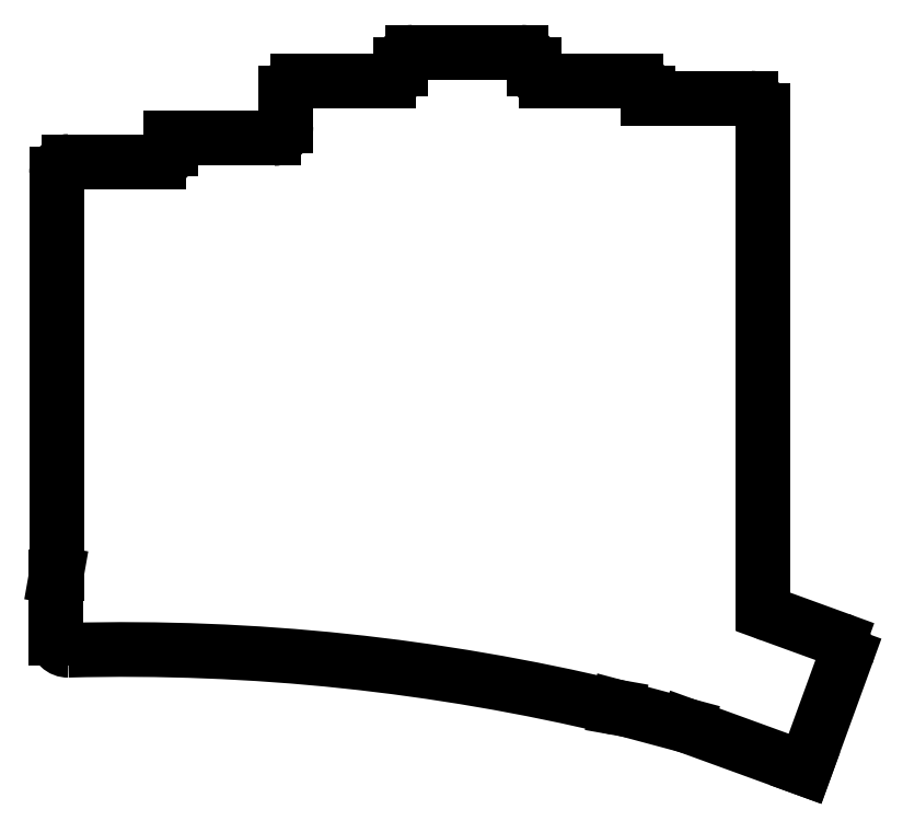
<metadata>
{"format":"dxf","ext":"dxf","renderer":"ezdxf+matplotlib","layout":"modelspace","background":"white","min_lineweight":24,"dpi":150}
</metadata>
<code>
0
SECTION
2
ENTITIES
0
LINE
8
0
10
57.98
20
-198.2
11
57.98
21
-131.9
0
LINE
8
0
10
74.97
20
-129.9
11
59.98
21
-129.9
0
LINE
8
0
10
93.97
20
-126.1
11
76.97
21
-126.1
0
LINE
8
0
10
76.97
20
-126.1
11
76.97
21
-127.9
0
LINE
8
0
10
113
20
-116.6
11
97.97
21
-116.6
0
LINE
8
0
10
95.97
20
-118.6
11
95.97
21
-124.1
0
LINE
8
0
10
137
20
-114.6
11
137
21
-113.8
0
LINE
8
0
10
135
20
-111.8
11
117
21
-111.8
0
LINE
8
0
10
115
20
-113.8
11
115
21
-114.6
0
LINE
8
0
10
156
20
-119.4
11
156
21
-118.6
0
LINE
8
0
10
154
20
-116.6
11
139
21
-116.6
0
LINE
8
0
10
175
20
-203.1
11
175
21
-121.4
0
LINE
8
0
10
173
20
-119.4
11
156
21
-119.4
0
LINE
8
0
10
150.8
20
-220.3
11
162.4
21
-223.4
0
LINE
8
0
10
162.4
20
-223.4
11
182
21
-230.5
0
LINE
8
0
10
182
20
-230.5
11
188.9
21
-211.7
0
LINE
8
0
10
187.7
20
-209.1
11
176.3
21
-205
0
LINE
8
0
10
150.8
20
-220.4
11
150.8
21
-220.3
0
LINE
8
0
10
57.98
20
-198.2
11
57.88
21
-198.8
0
ARC
8
0
10
69.11
20
-560.8
40
350
50
76.51
51
91.5
0
LINE
8
0
10
57.88
20
-208.9
11
57.88
21
-198.8
0
ARC
8
0
10
59.98
20
-131.9
40
2
50
90
51
180
0
ARC
8
0
10
74.97
20
-127.9
40
2
50
270
51
0
0
ARC
8
0
10
93.97
20
-124.1
40
2
50
270
51
0
0
ARC
8
0
10
97.97
20
-118.6
40
2
50
90
51
180
0
ARC
8
0
10
113
20
-114.6
40
2
50
270
51
0
0
ARC
8
0
10
117
20
-113.8
40
2
50
90
51
180
0
ARC
8
0
10
135
20
-113.8
40
2
50
0
51
90
0
ARC
8
0
10
139
20
-114.6
40
2
50
180
51
270
0
ARC
8
0
10
154
20
-118.6
40
2
50
0
51
90
0
ARC
8
0
10
173
20
-121.4
40
2
50
0
51
90
0
ARC
8
0
10
177
20
-203.1
40
2
50
180
51
250
0
ARC
8
0
10
187
20
-211
40
2
50
340
51
70
0
ARC
8
0
10
59.88
20
-208.9
40
2
50
180
51
271.5
0
ENDSEC
0
EOF

</code>
